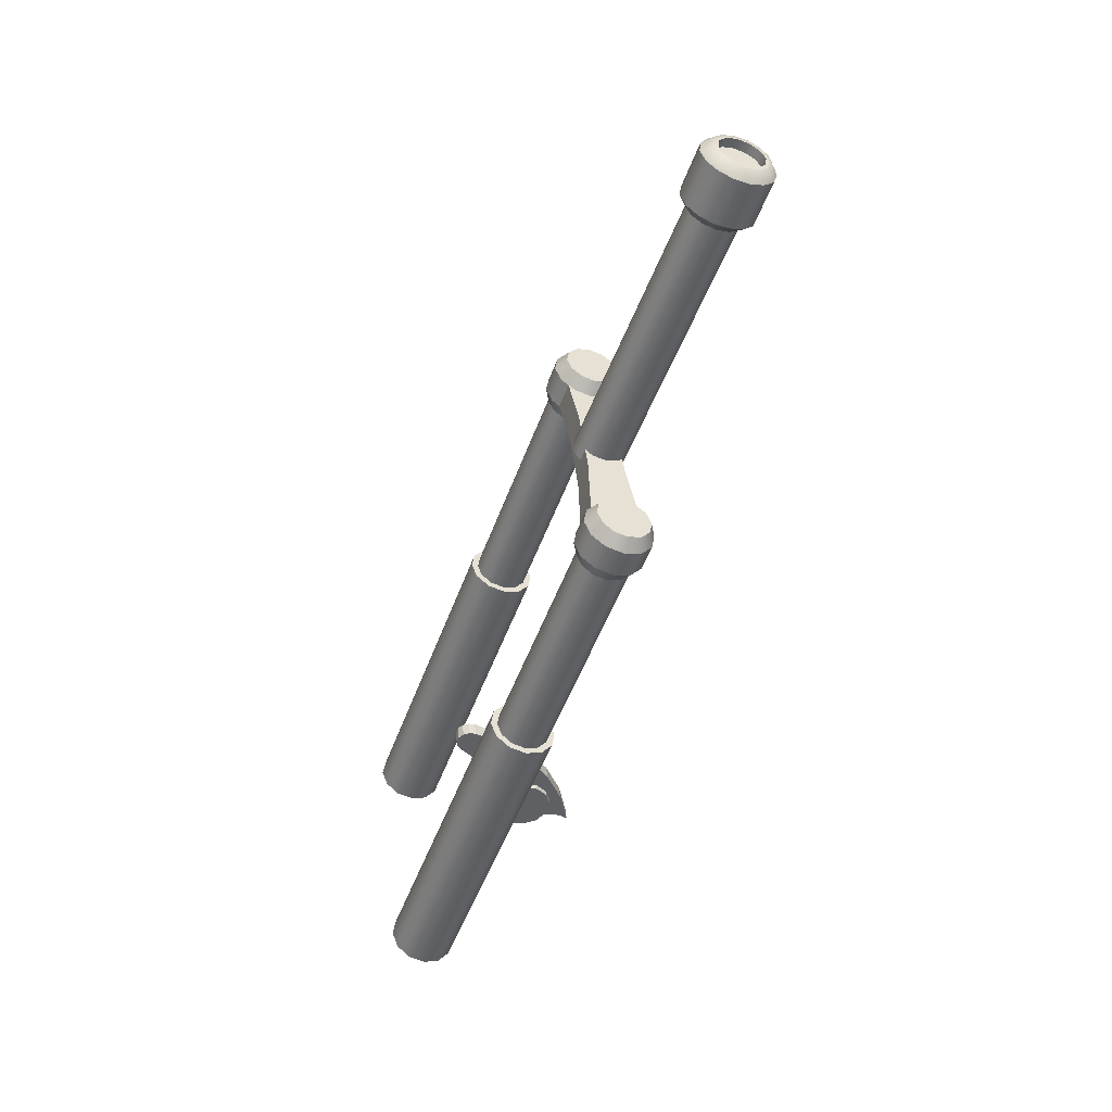
<metadata>
{"format":"obj","ext":"obj","renderer":"f3d","projection":"perspective","resolution":1024,"background":"white","views":[{"elev":42.1,"azim":83.0,"up":"+Y"}]}
</metadata>
<code>
v  0.6242 97.1 29.4
v  0.3773 96.77 28.48
v  0.3483 97.43 30.32
v  -0.3765 97.67 30.98
v  -1.298 96.42 27.55
v  -1.356 97.75 31.22
v  -0.3263 96.52 27.8
v  -2.328 97.64 30.96
v  -3.002 96.73 28.45
v  -3.031 97.39 30.28
v  -2.278 96.49 27.78
v  -3.278 97.06 29.36
v  0.5036 73.9 39.3
v  -0.2212 74.13 39.96
v  -1.201 74.21 40.19
v  -2.172 74.11 39.94
v  -2.876 73.86 39.26
v  -3.123 73.52 38.34
v  -2.847 73.19 37.42
v  -2.122 72.96 36.76
v  -1.143 72.88 36.52
v  -0.1709 72.98 36.78
v  0.5326 73.23 37.46
v  0.7796 73.57 38.38
v  -0.5155 98.27 30.56
v  -0.4786 93.74 32.21
v  -1.38 98.34 30.77
v  0.161 93.53 31.62
v  0.3676 97.77 29.17
v  0.4045 93.24 30.82
v  0.1241 98.06 29.98
v  0.1866 92.94 30
v  -0.4711 97.25 27.76
v  -0.4343 92.72 29.4
v  0.1497 97.48 28.36
v  -1.292 92.63 29.18
v  -2.193 97.23 27.74
v  -2.156 92.7 29.38
v  -1.329 97.17 27.53
v  -2.796 92.91 29.97
v  -3.076 97.73 29.13
v  -3.039 93.2 30.78
v  -2.833 97.44 28.33
v  -2.821 93.49 31.59
v  -2.237 98.25 30.54
v  -2.2 93.72 32.19
v  -2.858 98.03 29.94
v  -1.343 93.81 32.42
v  -2.342 98.36 30.86
v  -2.507 97.95 31.74
v  -1.385 98.46 31.09
v  -3.424 97.71 31.1
v  -3.409 97.81 29.36
v  -3.982 97.36 30.16
v  -3.072 98.13 30.24
v  -4.085 96.97 29.09
v  -2.701 97.21 27.68
v  -3.714 96.61 28.07
v  -3.275 97.48 28.44
v  -2.935 96.33 27.27
v  -0.8299 97.07 27.27
v  -1.882 96.18 26.85
v  -1.819 97.06 27.26
v  -0.7361 96.19 26.86
v  0.5886 97.53 28.49
v  1.057 96.66 28.12
v  0.03892 97.24 27.71
v  1.395 97.04 29.15
v  0.3288 98.17 30.28
v  1.259 97.43 30.22
v  0.6932 97.86 29.41
v  0.671 97.76 31.14
v  -0.2658 97.98 31.77
v  -0.4212 98.39 30.88
v  -1.39 98.04 31.98
v  0.3035 96.36 27.31
v  -2.481 94.71 32.91
v  -3.397 94.47 32.27
v  -3.955 94.13 31.33
v  -4.058 93.74 30.26
v  -3.688 93.37 29.24
v  -2.909 93.09 28.45
v  -1.855 92.94 28.02
v  -0.7098 92.96 28.03
v  0.3298 93.13 28.48
v  1.084 93.43 29.29
v  1.422 93.8 30.32
v  1.285 94.19 31.39
v  0.6973 94.52 32.32
v  -1.364 94.81 33.15
v  -0.2395 94.74 32.94
v  -1.348 93.92 32.74
v  -0.3844 93.85 32.53
v  -2.305 93.83 32.51
v  -3.035 93.6 31.88
v  -3.372 93.28 31.01
v  -3.238 92.95 30.09
v  -2.665 92.68 29.33
v  -1.782 92.53 28.9
v  -0.7931 92.54 28.92
v  0.07578 92.71 29.36
v  0.6255 92.99 30.13
v  0.7301 93.33 31.05
v  0.3656 93.64 31.92
v  7.21 56.21 47.16
v  7.404 32.34 55.82
v  8.474 56.34 47.5
v  6.489 32.02 54.93
v  5.974 55.44 45.08
v  6.168 31.58 53.74
v  6.295 55.88 46.28
v  6.527 31.15 52.55
v  7.275 54.71 43.03
v  7.469 30.85 51.69
v  6.333 55.01 43.89
v  8.744 30.75 51.38
v  9.814 54.74 43.06
v  10.01 30.88 51.71
v  8.55 54.61 42.73
v  10.92 31.2 52.6
v  11.05 55.5 45.14
v  11.24 31.64 53.79
v  10.73 55.07 43.94
v  10.89 32.07 54.98
v  9.748 56.24 47.19
v  9.942 32.38 55.85
v  10.69 55.93 46.33
v  8.668 32.48 56.15
v  7.307 76.11 39.48
v  7.015 75.32 40.3
v  8.319 76.21 39.75
v  6.071 74.98 39.39
v  6.318 75.49 37.82
v  5.74 74.53 38.16
v  6.575 75.84 38.78
v  6.11 74.09 36.93
v  7.36 74.91 36.18
v  7.082 73.78 36.04
v  6.605 75.15 36.87
v  8.396 73.67 35.73
v  9.39 74.93 36.2
v  9.699 73.81 36.07
v  8.379 74.83 35.93
v  10.64 74.15 36.98
v  10.38 75.54 37.86
v  10.97 74.6 38.22
v  10.12 75.19 36.91
v  10.6 75.04 39.44
v  9.338 76.13 39.51
v  9.631 75.35 40.33
v  10.09 75.89 38.82
v  8.318 75.46 40.65
v  7.03 73.41 41
v  6.087 73.07 40.08
v  5.755 72.62 38.85
v  6.125 72.18 37.62
v  7.097 71.87 36.73
v  8.411 71.76 36.42
v  9.714 71.9 36.76
v  10.66 72.24 37.68
v  10.99 72.69 38.91
v  10.62 73.13 40.14
v  9.647 73.44 41.03
v  8.333 73.55 41.34
v  7.339 72.29 40.87
v  6.606 72.03 40.16
v  6.349 71.68 39.2
v  6.637 71.33 38.25
v  7.391 71.09 37.56
v  8.41 71.01 37.32
v  9.421 71.11 37.58
v  10.15 71.38 38.29
v  10.41 71.73 39.25
v  10.12 72.07 40.2
v  9.369 72.31 40.89
v  8.35 72.39 41.14
v  -10.66 55.99 46.96
v  -10.46 32.13 55.61
v  -9.395 56.12 47.29
v  -11.38 31.8 54.73
v  -11.89 55.22 44.88
v  -11.7 31.36 53.53
v  -11.57 55.66 46.08
v  -11.34 30.93 52.34
v  -10.59 54.49 42.83
v  -10.4 30.63 51.48
v  -11.54 54.8 43.69
v  -9.125 30.53 51.18
v  -8.055 54.52 42.86
v  -7.861 30.66 51.51
v  -9.319 54.39 42.52
v  -6.946 30.99 52.39
v  -6.819 55.29 44.94
v  -6.625 31.42 53.59
v  -7.14 54.85 43.74
v  -6.984 31.85 54.78
v  -8.12 56.02 46.99
v  -7.926 32.16 55.64
v  -7.178 55.71 46.13
v  -9.2 32.26 55.95
v  -10.56 75.89 39.28
v  -10.85 75.1 40.1
v  -9.55 75.99 39.55
v  -11.8 74.76 39.19
v  -11.55 75.28 37.62
v  -12.13 74.31 37.95
v  -11.29 75.62 38.57
v  -11.76 73.87 36.73
v  -10.51 74.69 35.97
v  -10.79 73.56 35.84
v  -11.26 74.93 36.66
v  -9.473 73.45 35.52
v  -8.478 74.71 36
v  -8.17 73.59 35.87
v  -9.49 74.61 35.73
v  -7.226 73.93 36.78
v  -7.489 75.32 37.66
v  -6.895 74.38 38.01
v  -7.746 74.98 36.7
v  -7.265 74.82 39.24
v  -8.531 75.91 39.3
v  -8.237 75.13 40.13
v  -7.776 75.67 38.61
v  -9.551 75.24 40.44
v  -10.84 73.19 40.79
v  -11.78 72.85 39.88
v  -12.11 72.4 38.65
v  -11.74 71.96 37.42
v  -10.77 71.65 36.53
v  -9.458 71.54 36.22
v  -8.154 71.68 36.56
v  -7.211 72.02 37.47
v  -6.88 72.47 38.71
v  -7.25 72.91 39.93
v  -8.222 73.22 40.82
v  -9.535 73.33 41.14
v  -10.53 72.07 40.66
v  -11.26 71.81 39.96
v  -11.52 71.46 39
v  -11.23 71.11 38.05
v  -10.48 70.87 37.36
v  -9.459 70.79 37.11
v  -8.447 70.9 37.38
v  -7.715 71.16 38.09
v  -7.458 71.51 39.05
v  -7.745 71.85 40
v  -8.5 72.09 40.69
v  -9.519 72.17 40.93
v  7.04 75.2 39.96
v  1.566 74.97 39.45
v  7.055 73.29 40.66
v  1.581 73.06 40.14
v  -9.424 75 39.78
v  -3.921 72.99 40.08
v  -3.936 74.9 39.39
v  -9.409 73.09 40.47
v  -8.606 74.82 39.27
v  -8.59 72.91 39.96
v  -8.12 74.2 37.54
v  -8.119 72.62 39.15
v  -8.135 74.53 38.46
v  -8.105 72.29 38.23
v  -9.368 73.7 36.19
v  -8.55 71.99 37.41
v  -8.566 73.9 36.72
v  -9.352 71.79 36.89
v  -3.894 73.93 36.71
v  -3.878 72.02 37.4
v  7.097 73.9 36.38
v  1.624 72.09 37.46
v  1.608 74 36.77
v  7.112 71.99 37.07
v  6.278 74.08 36.89
v  6.294 72.17 37.58
v  5.793 74.7 38.62
v  5.823 72.46 38.39
v  5.807 74.37 37.7
v  5.808 72.79 39.31
v  6.254 73.09 40.13
v  6.238 75 39.44
v  7.323 74.2 40.18
v  7.47 56.06 46.75
v  8.334 74.3 40.44
v  6.738 55.8 46.05
v  6.334 73.59 38.51
v  6.481 55.45 45.09
v  6.591 73.93 39.47
v  6.768 55.11 44.14
v  7.375 73 36.87
v  7.523 54.86 43.45
v  6.621 73.24 37.56
v  8.542 54.78 43.2
v  9.406 73.02 36.89
v  9.553 54.89 43.47
v  8.395 72.92 36.62
v  10.29 55.15 44.18
v  10.39 73.63 38.56
v  10.54 55.5 45.13
v  10.14 73.29 37.6
v  10.26 55.84 46.09
v  9.354 74.22 40.2
v  9.501 56.09 46.78
v  10.11 73.98 39.51
v  8.482 56.17 47.02
v  -10.55 73.98 39.97
v  -10.4 55.84 46.55
v  -9.534 74.08 40.24
v  -11.13 55.58 45.84
v  -11.53 73.37 38.31
v  -11.39 55.23 44.89
v  -11.28 73.72 39.27
v  -11.1 54.89 43.93
v  -10.49 72.78 36.67
v  -10.35 54.64 43.24
v  -11.25 73.02 37.36
v  -9.327 54.56 43
v  -8.463 72.8 36.69
v  -8.315 54.67 43.27
v  -9.474 72.7 36.42
v  -7.583 54.93 43.97
v  -7.474 73.42 38.35
v  -7.326 55.28 44.93
v  -7.731 73.07 37.4
v  -7.613 55.62 45.88
v  -8.515 74 40
v  -8.368 55.87 46.57
v  -7.761 73.76 39.31
v  -9.387 55.95 46.82
v  3.466 42.53 43.1
v  4.602 41.98 43.63
v  3.466 41.77 43.93
v  4.599 42.78 42.98
v  3.44 44.7 43.02
v  4.589 43.8 42.78
v  3.457 43.6 42.77
v  4.574 44.79 43.07
v  3.405 45.86 44.85
v  4.541 45.87 44.76
v  3.422 45.52 43.78
v  4.532 45.71 45.78
v  3.396 44.85 46.77
v  4.53 45.09 46.61
v  3.396 45.61 45.94
v  3.405 43.78 47.1
v  5.943 43.81 47.13
v  5.96 42.71 46.89
v  3.44 41.86 46.1
v  5.978 41.89 46.12
v  3.421 42.68 46.86
v  5.995 41.55 45.05
v  6.004 41.8 43.96
v  3.456 41.52 45.02
v  5.934 44.88 46.8
v  5.933 45.32 46.44
v  5.545 45.11 46.63
v  5.934 45.64 45.97
v  5.547 45.72 45.79
v  5.96 45.56 43.81
v  5.556 45.88 44.77
v  5.943 45.89 44.88
v  5.978 44.73 43.04
v  5.589 44.8 43.08
v  5.604 43.81 42.79
v  6.004 42.56 43.13
v  5.614 42.8 43
v  5.995 43.63 42.8
v  5.617 41.99 43.64
v  5.572 45.55 43.8
v  4.556 45.53 43.78
v  5.466 50.26 48.01
v  7.496 50.28 48.04
v  5.466 50.54 47.7
v  7.5 49.88 48.16
v  5.476 49.45 48.05
v  7.506 49.47 48.07
v  5.469 49.86 48.14
v  7.513 49.16 47.78
v  5.489 49.01 47.36
v  7.519 49.04 47.38
v  5.483 49.14 47.76
v  7.523 49.13 46.97
v  5.492 49.39 46.64
v  7.523 49.41 46.66
v  5.492 49.1 46.95
v  7.519 49.82 46.54
v  5.483 50.2 46.61
v  7.513 50.23 46.63
v  5.489 49.79 46.52
v  7.506 50.54 46.92
v  5.47 50.64 47.29
v  7.5 50.66 47.32
v  5.476 50.51 46.89
v  7.497 50.57 47.73
v  5.514 47.07 47.25
v  4.498 47.06 47.24
v  5.446 50.4 49.63
v  4.465 48.85 48.25
v  5.48 48.86 48.26
v  4.431 50.39 49.62
v  5.438 50.8 49.9
v  4.423 50.79 49.89
v  5.428 51.74 49.77
v  4.413 51.73 49.76
v  5.431 51.29 49.95
v  4.413 52.04 49.39
v  5.428 52.06 49.41
v  5.439 52.04 48.46
v  4.417 52.15 48.92
v  5.432 52.16 48.93
v  4.424 52.03 48.45
v  4.416 51.27 49.94
v  5.483 50.54 46.25
v  4.467 50.53 46.24
v  5.571 46.41 42.91
v  4.512 48.63 44.37
v  5.527 48.64 44.38
v  4.556 46.4 42.9
v  5.651 41.32 41.38
v  4.598 43.93 41.89
v  5.613 43.94 41.9
v  4.636 41.31 41.37
v  4.622 41.75 42.05
v  5.638 41.77 42.06
v  5.626 42 42.84
v  4.611 41.98 42.82
g Vilki
f 1 2 3
f 3 2 4
f 5 6 7
f 6 5 8
f 9 10 11
f 9 12 10
f 10 8 11
f 11 8 5
f 6 4 7
f 7 4 2
f 3 13 1
f 13 3 14
f 6 15 4
f 15 6 16
f 10 17 8
f 17 10 18
f 9 19 12
f 19 9 20
f 5 21 11
f 21 5 22
f 2 23 7
f 23 2 24
f 23 22 7
f 7 22 5
f 21 20 11
f 11 20 9
f 19 18 12
f 12 18 10
f 17 16 8
f 8 16 6
f 15 14 4
f 4 14 3
f 13 24 1
f 1 24 2
f 24 13 23
f 23 13 22
f 15 21 14
f 21 15 20
f 17 19 16
f 17 18 19
f 19 20 16
f 16 20 15
f 21 22 14
f 14 22 13
f 25 26 27
f 26 25 28
f 29 30 31
f 30 29 32
f 33 34 35
f 34 33 36
f 37 38 39
f 38 37 40
f 41 42 43
f 42 41 44
f 45 46 47
f 46 45 48
f 46 44 47
f 47 44 41
f 42 40 43
f 43 40 37
f 38 36 39
f 39 36 33
f 34 32 35
f 35 32 29
f 30 28 31
f 31 28 25
f 26 48 27
f 27 48 45
f 49 50 51
f 50 49 52
f 53 54 55
f 54 53 56
f 57 58 59
f 58 57 60
f 61 62 63
f 62 61 64
f 65 66 67
f 66 65 68
f 69 70 71
f 70 69 72
f 51 73 74
f 50 75 51
f 73 72 74
f 74 72 69
f 70 68 71
f 71 68 65
f 66 76 67
f 76 64 67
f 67 64 61
f 62 60 63
f 63 60 57
f 58 56 59
f 59 56 53
f 54 52 55
f 55 52 49
f 51 75 73
f 45 49 27
f 49 45 55
f 41 53 47
f 53 41 59
f 37 57 43
f 57 37 63
f 33 61 39
f 61 33 67
f 29 65 35
f 65 29 71
f 25 69 31
f 69 25 74
f 49 51 27
f 69 71 31
f 31 71 29
f 65 67 35
f 35 67 33
f 61 63 39
f 39 63 37
f 57 59 43
f 43 59 41
f 53 55 47
f 47 55 45
f 51 74 27
f 27 74 25
f 50 77 75
f 50 52 77
f 77 52 78
f 56 79 54
f 79 56 80
f 60 81 58
f 81 60 82
f 64 83 62
f 83 64 84
f 66 85 76
f 85 66 86
f 70 87 68
f 87 70 88
f 73 89 72
f 75 90 73
f 90 91 73
f 91 89 73
f 89 88 72
f 72 88 70
f 87 86 68
f 68 86 66
f 85 84 76
f 76 84 64
f 83 82 62
f 62 82 60
f 81 80 58
f 58 80 56
f 79 78 54
f 54 78 52
f 77 90 75
f 91 90 92
f 91 92 93
f 91 93 89
f 78 94 77
f 94 78 95
f 80 96 79
f 96 80 97
f 82 98 81
f 98 82 99
f 82 83 99
f 85 100 84
f 100 85 101
f 87 102 86
f 102 87 103
f 89 104 88
f 104 89 93
f 104 103 88
f 88 103 87
f 102 101 86
f 86 101 85
f 100 99 84
f 98 97 81
f 81 97 80
f 96 95 79
f 79 95 78
f 94 92 77
f 92 90 77
f 84 99 83
f 26 93 48
f 93 26 104
f 30 103 28
f 103 30 102
f 34 101 32
f 101 34 100
f 38 99 36
f 99 38 98
f 42 97 40
f 97 42 96
f 46 95 44
f 95 46 94
f 93 92 48
f 95 96 44
f 44 96 42
f 97 98 40
f 40 98 38
f 99 100 36
f 36 100 34
f 101 102 32
f 32 102 30
f 103 104 28
f 28 104 26
f 46 48 94
f 94 48 92
f 105 106 107
f 106 105 108
f 109 110 111
f 110 109 112
f 113 114 115
f 114 113 116
f 117 118 119
f 118 117 120
f 121 122 123
f 122 121 124
f 125 126 127
f 126 125 128
f 126 124 127
f 127 124 121
f 122 120 123
f 123 120 117
f 118 116 119
f 119 116 113
f 114 112 115
f 115 112 109
f 110 108 111
f 111 108 105
f 106 128 107
f 107 128 125
f 106 114 128
f 114 106 112
f 110 112 108
f 108 112 106
f 114 116 128
f 128 116 126
f 120 124 118
f 120 122 124
f 124 126 118
f 118 126 116
f 125 117 107
f 117 125 123
f 121 123 127
f 127 123 125
f 117 119 107
f 107 119 105
f 115 111 113
f 115 109 111
f 111 105 113
f 113 105 119
f 129 130 131
f 130 129 132
f 133 134 135
f 134 133 136
f 137 138 139
f 138 137 140
f 141 142 143
f 142 141 144
f 145 146 147
f 146 145 148
f 149 150 151
f 150 149 152
f 150 148 151
f 151 148 145
f 146 144 147
f 147 144 141
f 142 140 143
f 143 140 137
f 138 136 139
f 139 136 133
f 134 132 135
f 135 132 129
f 130 152 131
f 131 152 149
f 149 141 131
f 141 149 147
f 145 147 151
f 151 147 149
f 141 143 131
f 131 143 129
f 139 135 137
f 139 133 135
f 135 129 137
f 137 129 143
f 130 153 152
f 153 130 154
f 134 155 132
f 155 134 156
f 138 157 136
f 157 138 158
f 142 159 140
f 159 142 160
f 146 161 144
f 161 146 162
f 150 163 148
f 163 150 164
f 163 162 148
f 148 162 146
f 161 160 144
f 144 160 142
f 159 158 140
f 140 158 138
f 157 156 136
f 136 156 134
f 155 154 132
f 132 154 130
f 153 164 152
f 152 164 150
f 153 165 164
f 165 153 166
f 155 167 154
f 167 155 168
f 157 169 156
f 169 157 170
f 159 171 158
f 171 159 172
f 161 173 160
f 173 161 174
f 163 175 162
f 175 163 176
f 175 174 162
f 162 174 161
f 173 172 160
f 160 172 159
f 171 170 158
f 158 170 157
f 169 168 156
f 156 168 155
f 167 166 154
f 154 166 153
f 165 176 164
f 164 176 163
f 165 169 176
f 169 165 168
f 167 168 166
f 166 168 165
f 169 170 176
f 176 170 175
f 172 174 171
f 172 173 174
f 174 175 171
f 171 175 170
f 177 178 179
f 178 177 180
f 181 182 183
f 182 181 184
f 185 186 187
f 186 185 188
f 189 190 191
f 190 189 192
f 193 194 195
f 194 193 196
f 197 198 199
f 198 197 200
f 198 196 199
f 199 196 193
f 194 192 195
f 195 192 189
f 190 188 191
f 191 188 185
f 186 184 187
f 187 184 181
f 182 180 183
f 183 180 177
f 178 200 179
f 179 200 197
f 178 186 200
f 186 178 184
f 182 184 180
f 180 184 178
f 186 188 200
f 200 188 198
f 192 196 190
f 192 194 196
f 196 198 190
f 190 198 188
f 197 189 179
f 189 197 195
f 193 195 199
f 199 195 197
f 189 191 179
f 179 191 177
f 187 183 185
f 187 181 183
f 183 177 185
f 185 177 191
f 201 202 203
f 202 201 204
f 205 206 207
f 206 205 208
f 209 210 211
f 210 209 212
f 213 214 215
f 214 213 216
f 217 218 219
f 218 217 220
f 221 222 223
f 222 221 224
f 222 220 223
f 223 220 217
f 218 216 219
f 219 216 213
f 214 212 215
f 215 212 209
f 210 208 211
f 211 208 205
f 206 204 207
f 207 204 201
f 202 224 203
f 203 224 221
f 221 213 203
f 213 221 219
f 217 219 223
f 223 219 221
f 213 215 203
f 203 215 201
f 211 207 209
f 211 205 207
f 207 201 209
f 209 201 215
f 202 225 224
f 225 202 226
f 206 227 204
f 227 206 228
f 210 229 208
f 229 210 230
f 214 231 212
f 231 214 232
f 218 233 216
f 233 218 234
f 222 235 220
f 235 222 236
f 235 234 220
f 220 234 218
f 233 232 216
f 216 232 214
f 231 230 212
f 212 230 210
f 229 228 208
f 208 228 206
f 227 226 204
f 204 226 202
f 225 236 224
f 224 236 222
f 225 237 236
f 237 225 238
f 227 239 226
f 239 227 240
f 229 241 228
f 241 229 242
f 231 243 230
f 243 231 244
f 233 245 232
f 245 233 246
f 235 247 234
f 247 235 248
f 247 246 234
f 234 246 233
f 245 244 232
f 232 244 231
f 243 242 230
f 230 242 229
f 241 240 228
f 228 240 227
f 239 238 226
f 226 238 225
f 237 248 236
f 236 248 235
f 237 241 248
f 241 237 240
f 239 240 238
f 238 240 237
f 241 242 248
f 248 242 247
f 244 246 243
f 244 245 246
f 246 247 243
f 243 247 242
f 249 250 251
f 251 250 252
f 253 254 255
f 253 256 254
f 254 252 255
f 255 252 250
f 253 257 256
f 256 257 258
f 259 260 261
f 260 259 262
f 263 264 265
f 263 266 264
f 264 262 265
f 265 262 259
f 260 258 261
f 261 258 257
f 263 267 266
f 266 267 268
f 269 270 271
f 269 272 270
f 270 268 271
f 271 268 267
f 269 273 272
f 272 273 274
f 275 276 277
f 276 275 278
f 249 279 280
f 249 251 279
f 279 278 280
f 280 278 275
f 276 274 277
f 277 274 273
f 272 274 270
f 274 276 270
f 276 278 270
f 270 278 252
f 270 252 268
f 251 252 279
f 252 254 268
f 256 258 254
f 258 260 254
f 260 262 254
f 254 262 268
f 266 268 264
f 279 252 278
f 264 268 262
f 253 255 257
f 250 271 255
f 249 280 250
f 280 275 250
f 275 277 250
f 250 277 271
f 269 271 273
f 271 267 255
f 263 265 267
f 265 259 267
f 259 261 267
f 267 261 255
f 273 271 277
f 257 255 261
f 281 282 283
f 282 281 284
f 285 286 287
f 286 285 288
f 289 290 291
f 290 289 292
f 293 294 295
f 294 293 296
f 297 298 299
f 298 297 300
f 301 302 303
f 302 301 304
f 302 300 303
f 303 300 297
f 298 296 299
f 299 296 293
f 294 292 295
f 295 292 289
f 290 288 291
f 291 288 285
f 286 284 287
f 287 284 281
f 282 304 283
f 283 304 301
f 282 290 304
f 290 282 288
f 286 288 284
f 284 288 282
f 290 292 304
f 304 292 302
f 296 300 294
f 296 298 300
f 300 302 294
f 294 302 292
f 301 293 283
f 293 301 299
f 297 299 303
f 303 299 301
f 293 295 283
f 283 295 281
f 291 287 289
f 291 285 287
f 287 281 289
f 289 281 295
f 305 306 307
f 306 305 308
f 309 310 311
f 310 309 312
f 313 314 315
f 314 313 316
f 317 318 319
f 318 317 320
f 321 322 323
f 322 321 324
f 325 326 327
f 326 325 328
f 326 324 327
f 327 324 321
f 322 320 323
f 323 320 317
f 318 316 319
f 319 316 313
f 314 312 315
f 315 312 309
f 310 308 311
f 311 308 305
f 306 328 307
f 307 328 325
f 306 314 328
f 314 306 312
f 310 312 308
f 308 312 306
f 314 316 328
f 328 316 326
f 320 324 318
f 320 322 324
f 324 326 318
f 318 326 316
f 325 317 307
f 317 325 323
f 321 323 327
f 327 323 325
f 317 319 307
f 307 319 305
f 315 311 313
f 315 309 311
f 311 305 313
f 313 305 319
f 329 330 331
f 330 329 332
f 333 334 335
f 334 333 336
f 337 338 339
f 338 337 340
f 341 342 343
f 344 345 341
f 345 344 346
f 347 348 349
f 348 347 350
f 331 351 352
f 351 350 352
f 352 350 347
f 348 346 349
f 349 346 344
f 345 353 341
f 354 355 353
f 354 356 355
f 355 356 357
f 358 359 360
f 361 362 358
f 362 361 363
f 364 365 366
f 365 364 367
f 331 330 351
f 365 363 366
f 366 363 361
f 362 368 358
f 368 359 358
f 359 357 360
f 360 357 356
f 355 342 353
f 342 340 343
f 343 340 337
f 338 369 339
f 369 336 339
f 339 336 333
f 334 332 335
f 335 332 329
f 341 353 342
f 330 367 351
f 351 367 364
f 331 352 329
f 329 352 335
f 349 333 347
f 333 349 339
f 341 337 344
f 341 343 337
f 337 339 344
f 344 339 349
f 333 335 347
f 347 335 352
f 351 364 350
f 350 364 348
f 361 346 366
f 346 361 345
f 360 356 358
f 356 354 358
f 354 353 358
f 353 345 358
f 358 345 361
f 346 348 366
f 366 348 364
f 370 371 372
f 371 370 373
f 374 375 376
f 375 374 377
f 378 379 380
f 379 378 381
f 382 383 384
f 383 382 385
f 386 387 388
f 387 386 389
f 390 391 392
f 391 390 393
f 391 389 392
f 392 389 386
f 387 385 388
f 388 385 382
f 383 381 384
f 384 381 378
f 379 377 380
f 380 377 374
f 375 373 376
f 376 373 370
f 371 393 372
f 372 393 390
f 393 371 391
f 391 371 389
f 375 387 373
f 387 375 385
f 379 383 377
f 379 381 383
f 383 385 377
f 377 385 375
f 387 389 373
f 373 389 371
f 355 394 342
f 342 394 395
f 396 397 398
f 396 399 397
f 397 395 398
f 398 395 394
f 396 400 399
f 399 400 401
f 402 403 404
f 403 402 405
f 402 406 405
f 407 408 409
f 407 410 408
f 408 405 409
f 403 411 404
f 411 401 404
f 404 401 400
f 405 406 409
f 407 412 410
f 410 412 413
f 414 415 416
f 415 414 417
f 418 419 420
f 418 421 419
f 419 417 420
f 420 417 414
f 415 413 416
f 416 413 412
f 421 418 422
f 418 423 422
f 367 330 424
f 330 425 424
f 425 422 424
f 422 423 424
f 419 421 334
f 419 334 336
f 419 336 417
f 425 332 422
f 425 330 332
f 332 334 422
f 336 369 417
f 338 413 369
f 413 338 410
f 342 395 340
f 340 395 410
f 340 410 338
f 399 403 397
f 401 411 399
f 411 403 399
f 403 405 397
f 405 408 397
f 408 410 397
f 413 415 369
f 415 417 369
f 397 410 395
f 422 334 421
f 370 372 407
f 370 407 409
f 370 409 406
f 370 406 376
f 372 390 407
f 386 412 392
f 386 388 412
f 382 359 388
f 382 384 359
f 359 384 357
f 380 394 378
f 394 380 398
f 376 402 374
f 402 376 406
f 355 357 394
f 359 368 388
f 362 414 368
f 414 362 420
f 365 423 363
f 367 424 365
f 424 423 365
f 423 418 363
f 418 420 363
f 363 420 362
f 414 416 368
f 416 412 368
f 412 407 392
f 404 396 402
f 404 400 396
f 396 398 402
f 384 378 357
f 388 368 412
f 392 407 390
f 357 378 394
f 380 374 398
f 398 374 402

</code>
